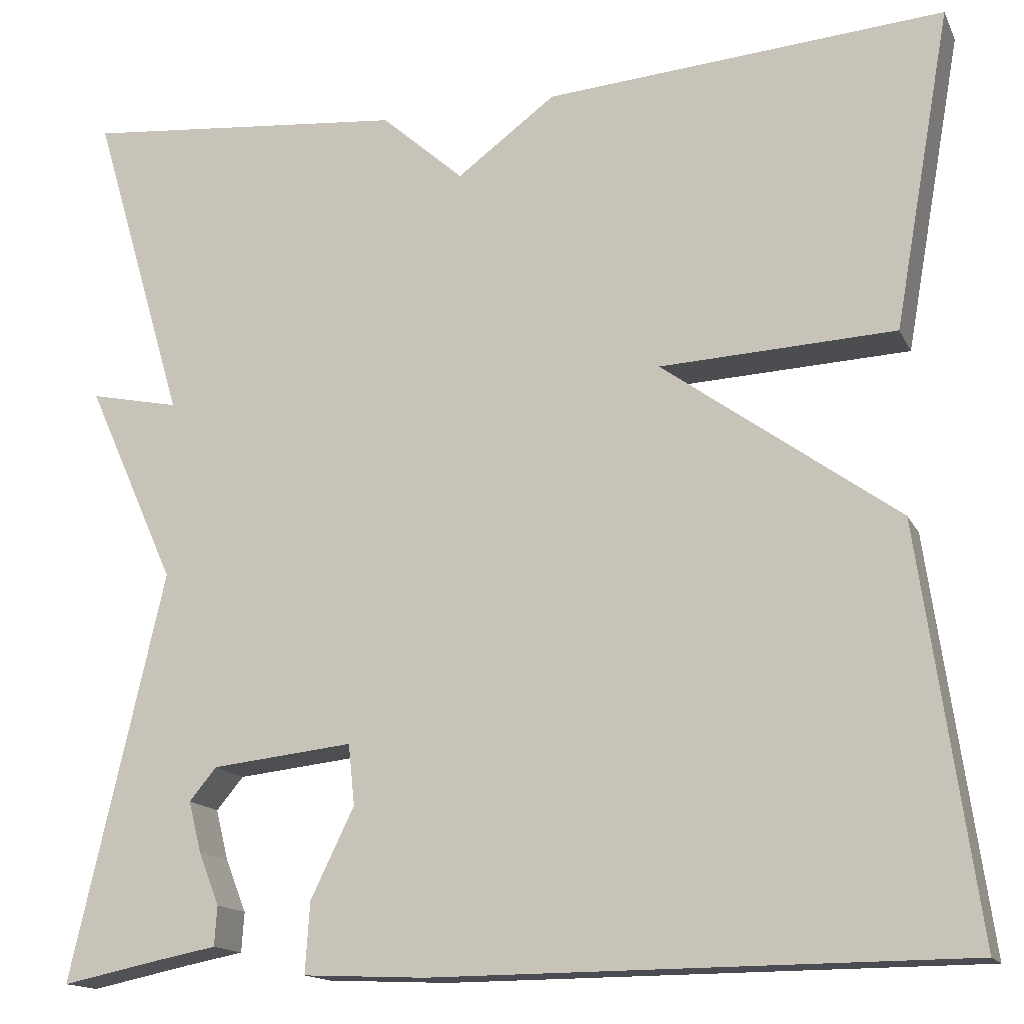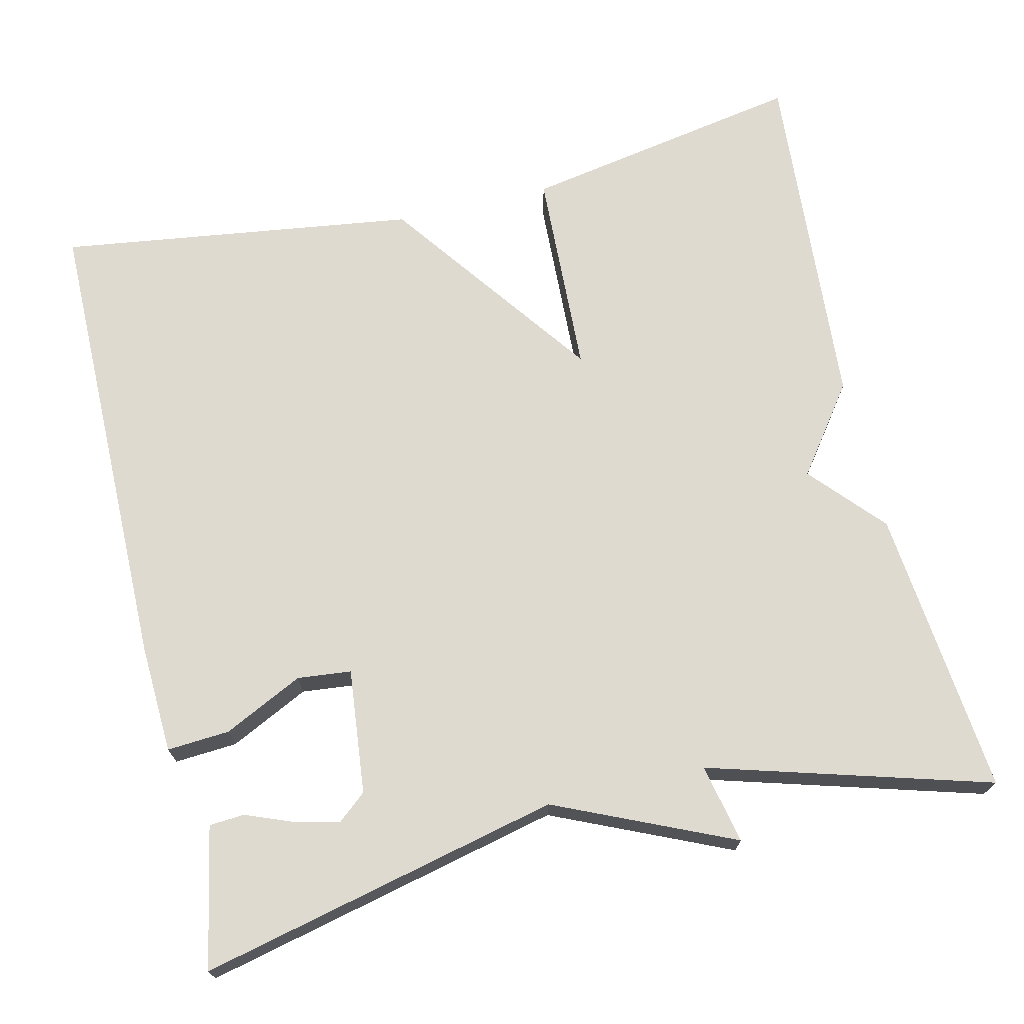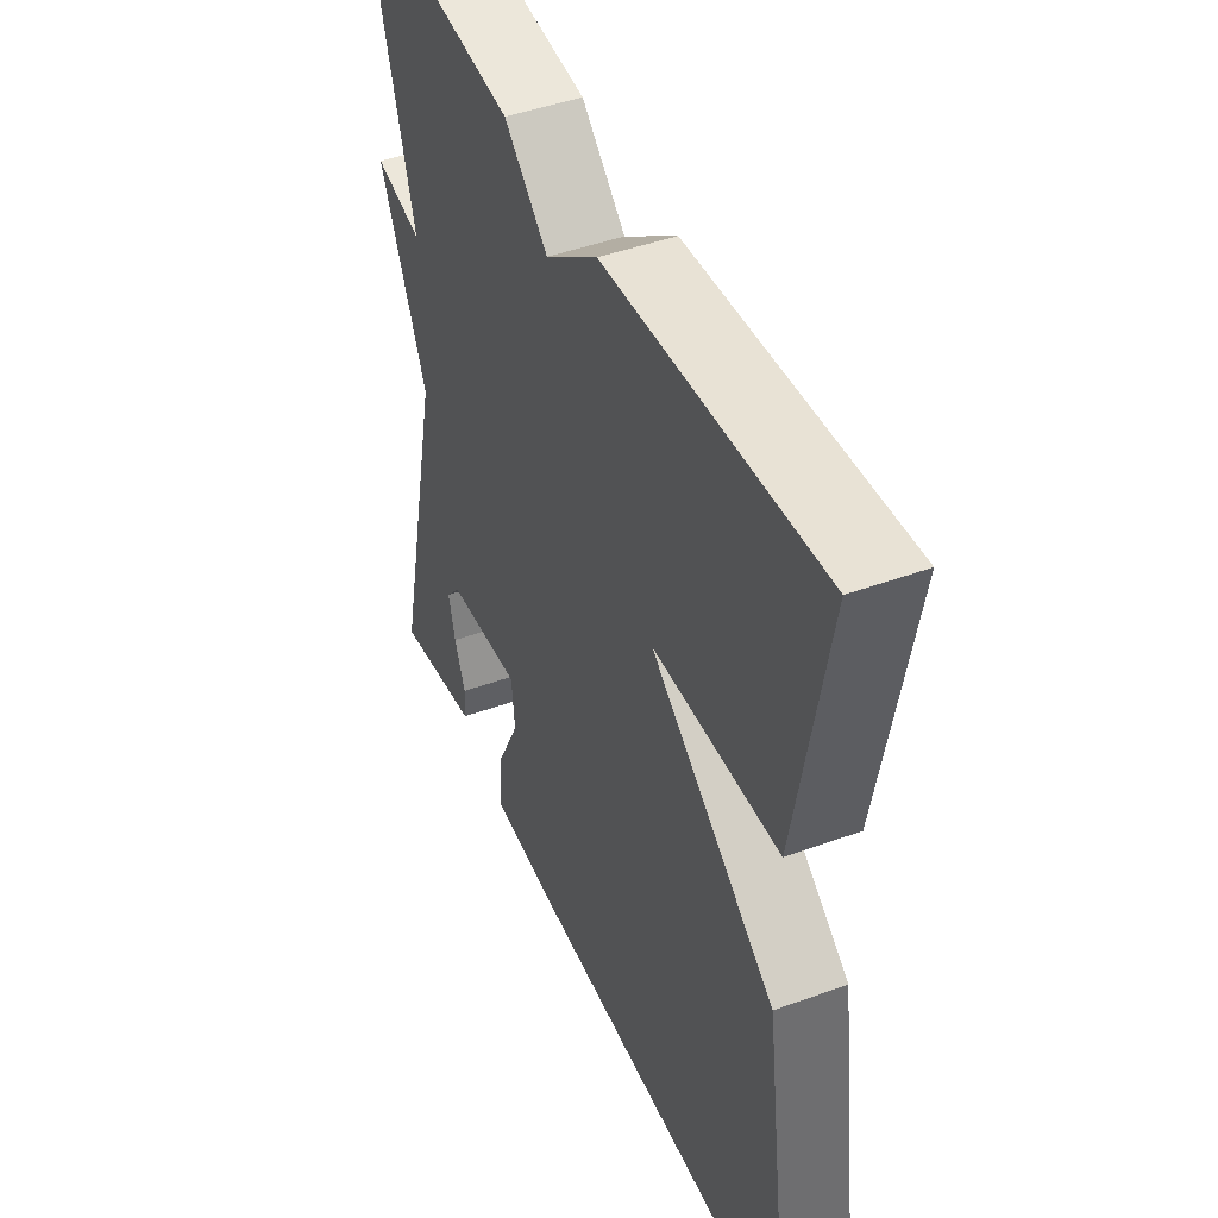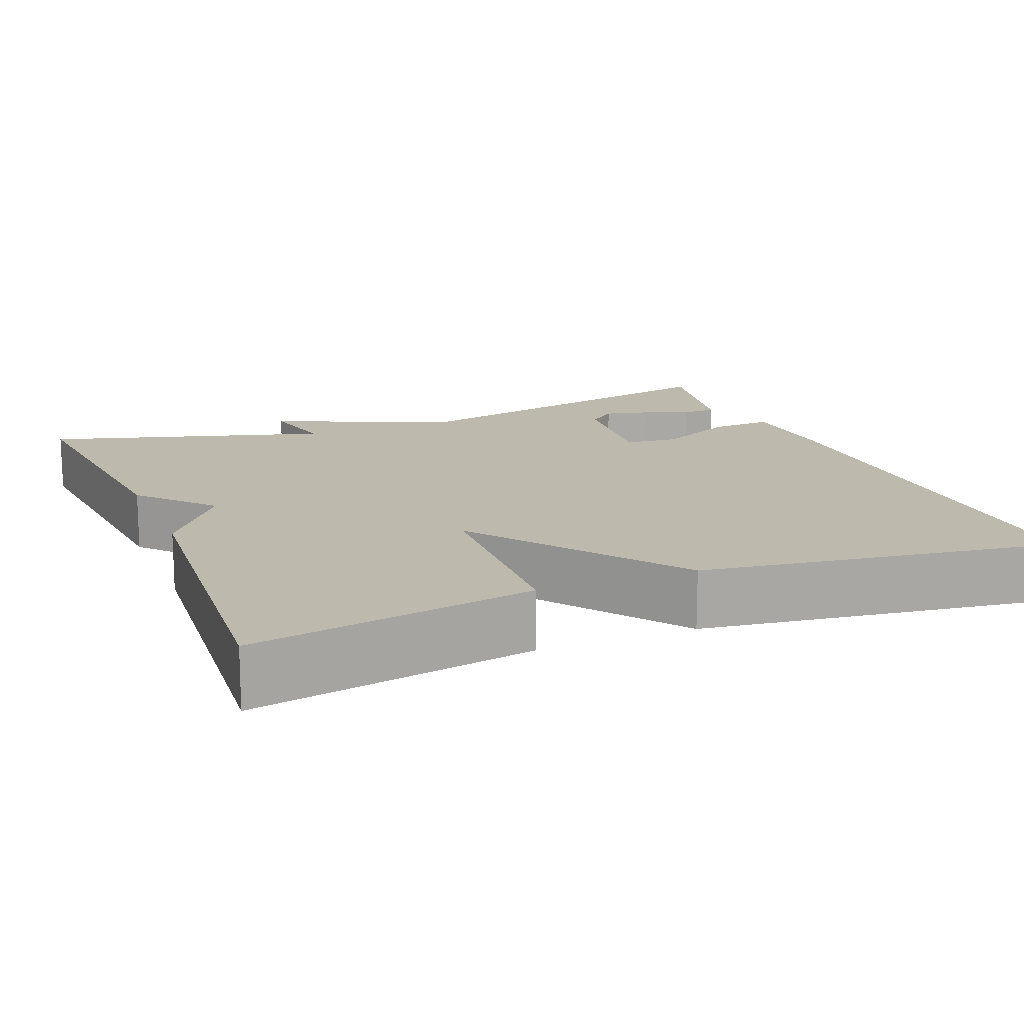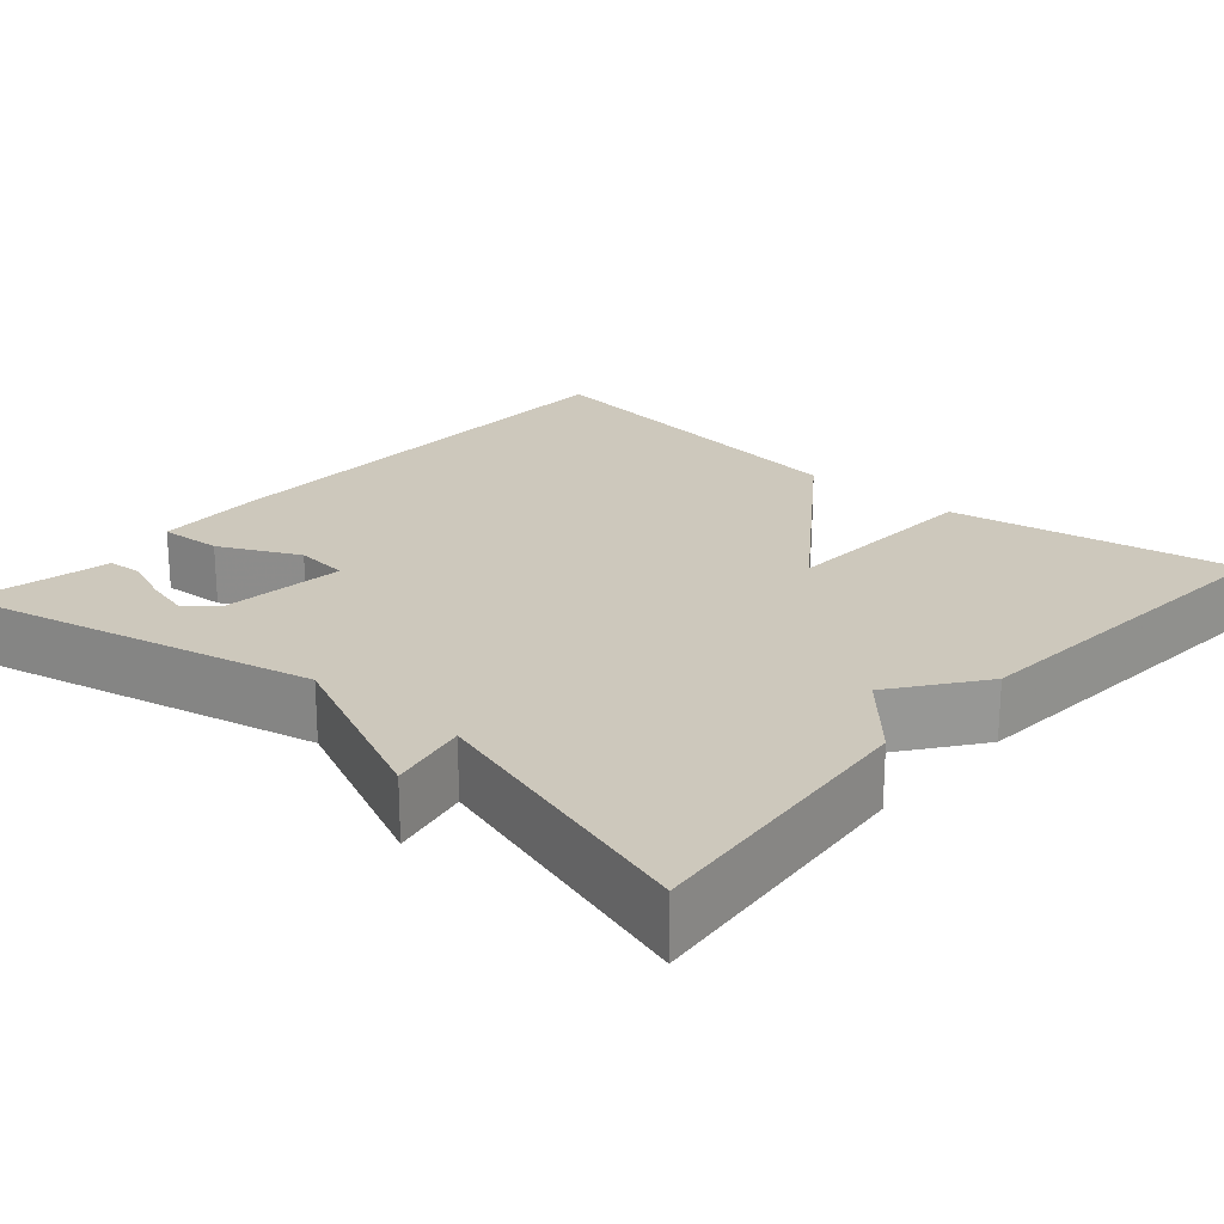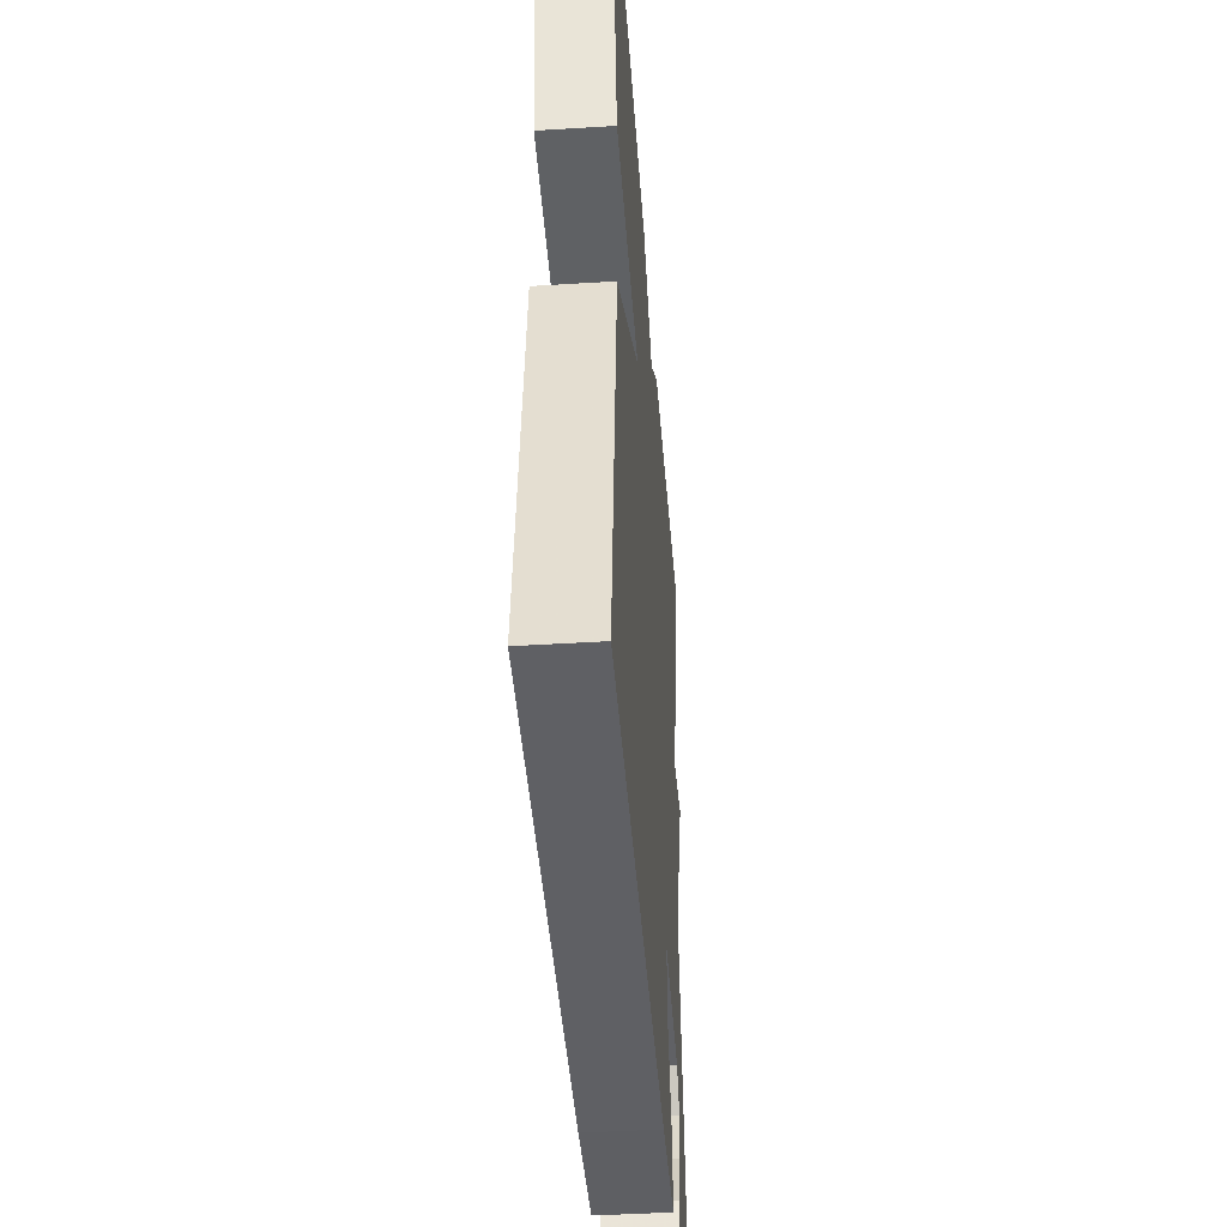
<metadata>
{"format":"obj","ext":"obj","renderer":"f3d","projection":"perspective","resolution":1024,"background":"white","views":[{"elev":-15.2,"azim":18.6,"up":"+Z"},{"elev":70.8,"azim":-103.4,"up":"+Y"},{"elev":45.8,"azim":67.3,"up":"+Z"},{"elev":15.1,"azim":67.9,"up":"+Y"},{"elev":22.1,"azim":-48.8,"up":"+Y"},{"elev":-43.3,"azim":94.2,"up":"+Z"}]}
</metadata>
<code>
v 0.5 0.07 -0.5
v -0.084 0.07 -0.504
v -0.219 0.07 -0.498
v -0.214 0.07 -0.42
v -0.166 0.07 -0.321
v -0.173 0.07 -0.254
v -0.329 0.07 -0.271
v -0.359 0.07 -0.307
v -0.345 0.07 -0.363
v -0.322 0.07 -0.421
v -0.325 0.07 -0.465
v -0.388 0.07 -0.477
v -0.5 0.07 -0.5
v -0.397 0.07 -0.05
v -0.496 0.07 0.171
v -0.397 0.07 0.15
v -0.5 0.07 0.5
v -0.141 0.07 0.466
v -0.05 0.07 0.385
v 0.059 0.07 0.466
v 0.5 0.07 0.5
v 0.437 0.07 0.147
v 0.178 0.07 0.135
v 0.437 0.07 -0.053
v 0.5 0 -0.5
v -0.084 0 -0.504
v -0.219 0 -0.498
v -0.214 0 -0.42
v -0.166 0 -0.321
v -0.173 0 -0.254
v -0.329 0 -0.271
v -0.359 0 -0.307
v -0.345 0 -0.363
v -0.322 0 -0.421
v -0.325 0 -0.465
v -0.388 0 -0.477
v -0.5 0 -0.5
v -0.397 0 -0.05
v -0.496 0 0.171
v -0.397 0 0.15
v -0.5 0 0.5
v -0.141 0 0.466
v -0.05 0 0.385
v 0.059 0 0.466
v 0.5 0 0.5
v 0.437 0 0.147
v 0.178 0 0.135
v 0.437 0 -0.053
f 3 4 5
f 2 3 5
f 1 2 5
f 24 1 5
f 23 24 5
f 21 22 23
f 20 21 23
f 19 20 23
f 18 19 23
f 17 18 23
f 16 17 23
f 14 15 16
f 14 16 23
f 12 13 14
f 9 10 11 12
f 8 9 12
f 8 12 14
f 7 8 14
f 6 7 14 23
f 5 6 23
f 29 28 27
f 29 27 26
f 29 26 25
f 29 25 48
f 29 48 47
f 47 46 45
f 47 45 44
f 47 44 43
f 47 43 42
f 47 42 41
f 47 41 40
f 40 39 38
f 47 40 38
f 38 37 36
f 36 35 34 33
f 36 33 32
f 38 36 32
f 38 32 31
f 47 38 31 30
f 47 30 29
f 1 25 26 2
f 2 26 27 3
f 3 27 28 4
f 4 28 29 5
f 5 29 30 6
f 6 30 31 7
f 7 31 32 8
f 8 32 33 9
f 9 33 34 10
f 10 34 35 11
f 11 35 36 12
f 12 36 37 13
f 13 37 38 14
f 14 38 39 15
f 15 39 40 16
f 16 40 41 17
f 17 41 42 18
f 18 42 43 19
f 19 43 44 20
f 20 44 45 21
f 21 45 46 22
f 22 46 47 23
f 23 47 48 24
f 24 48 25 1

</code>
